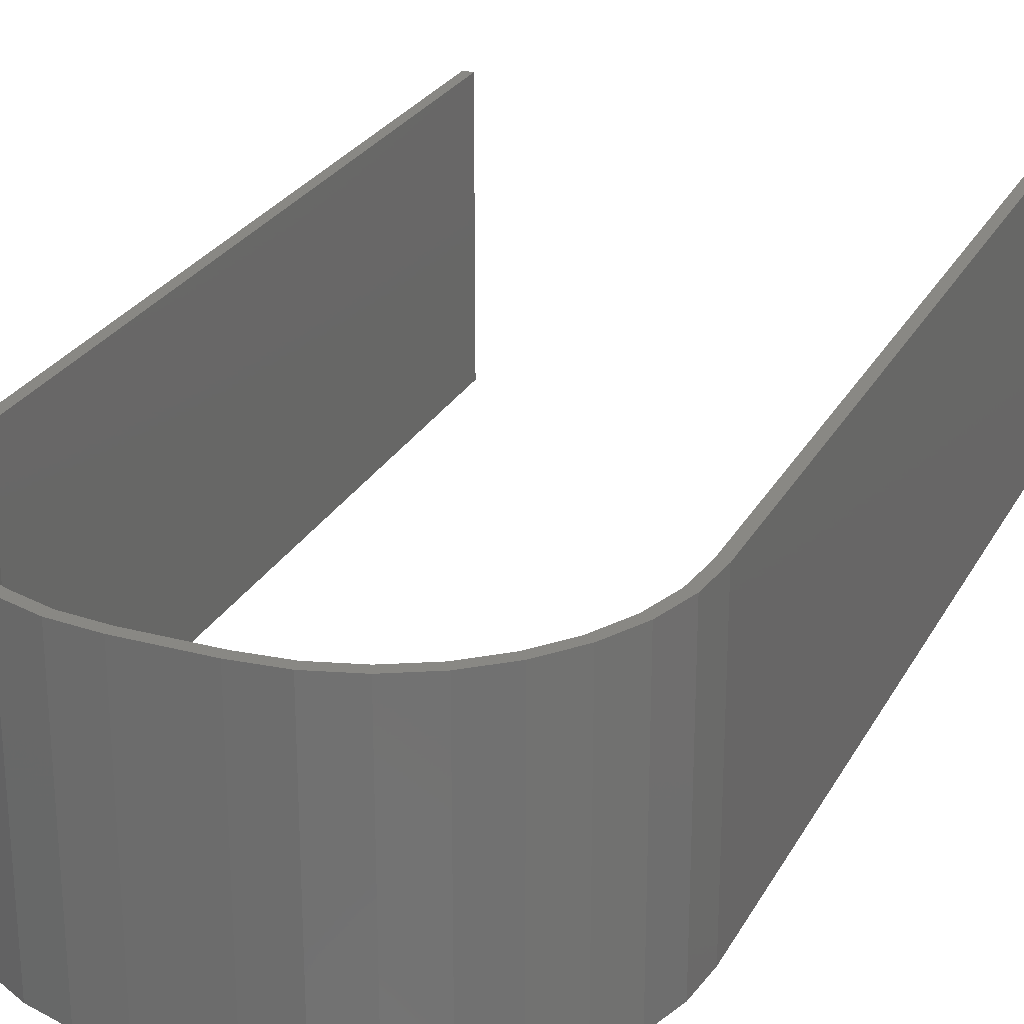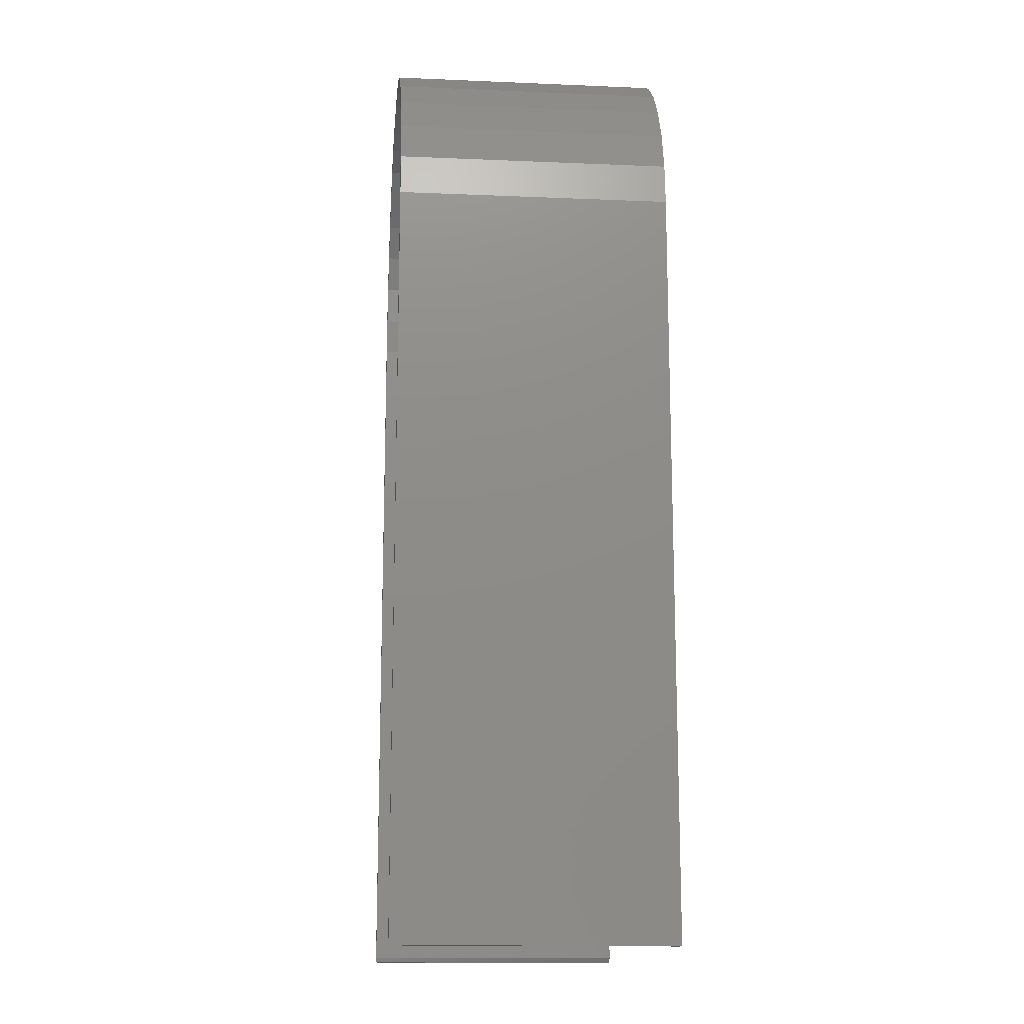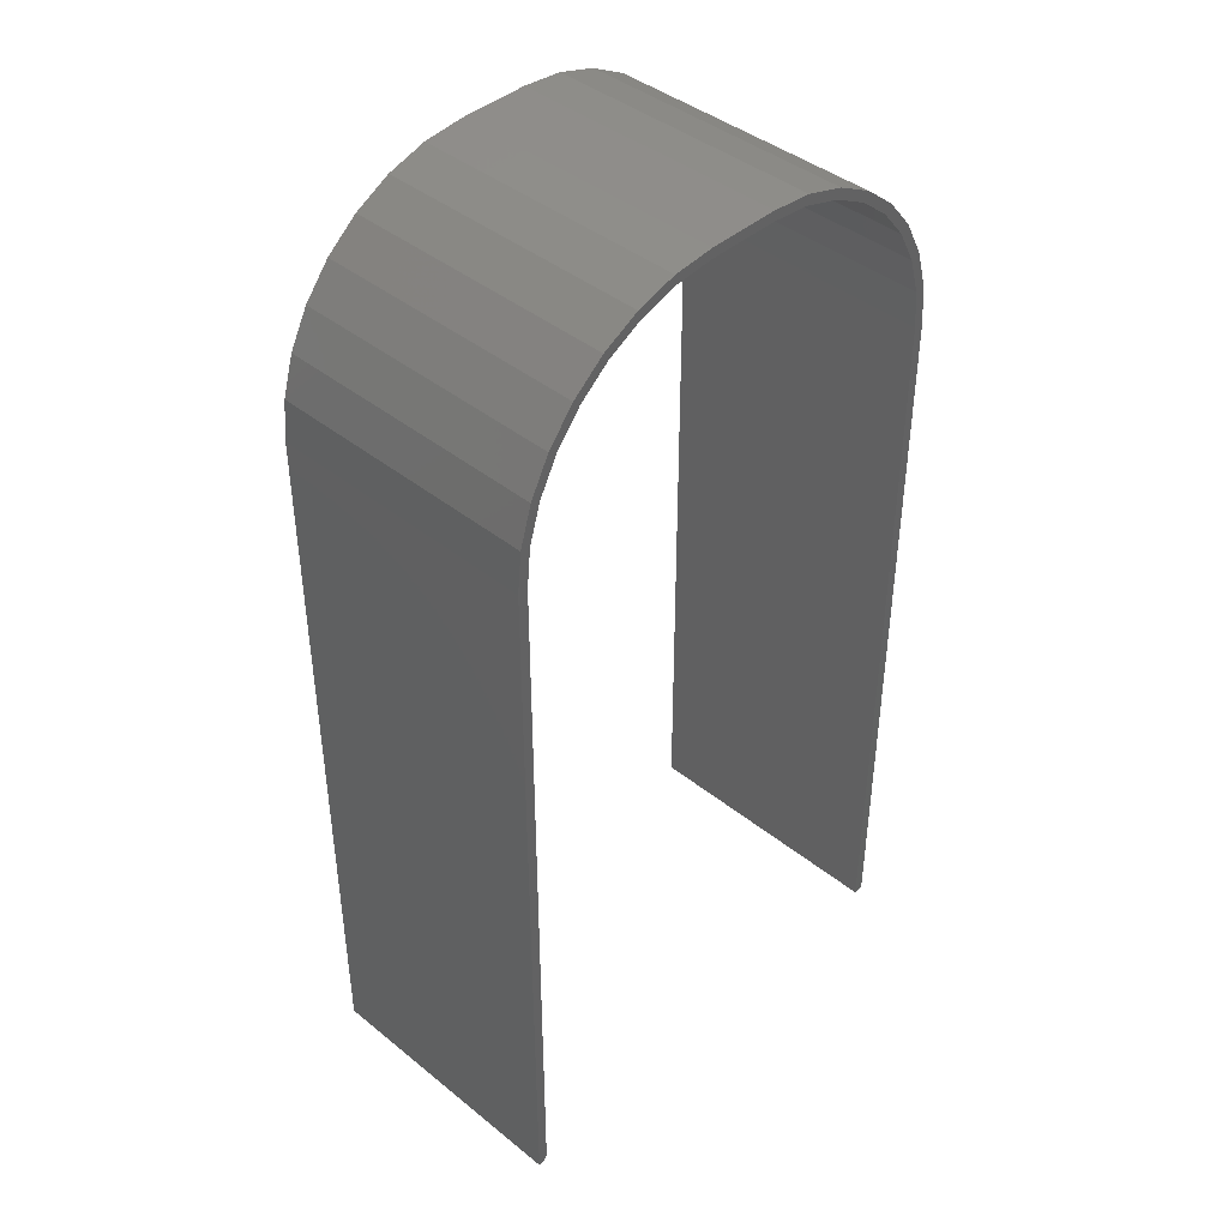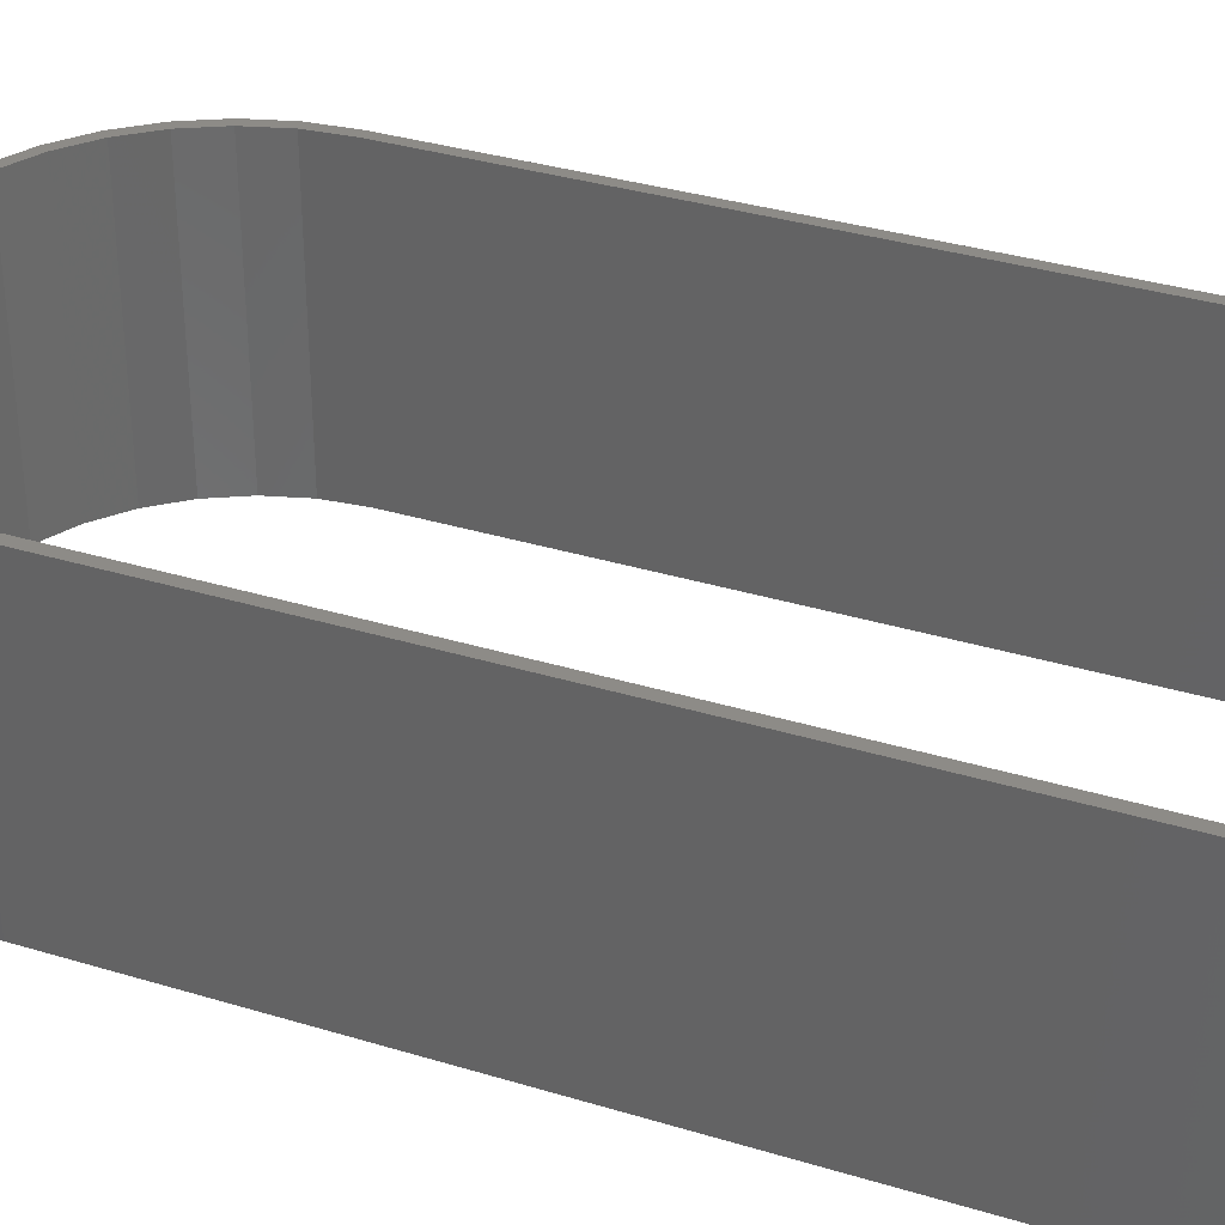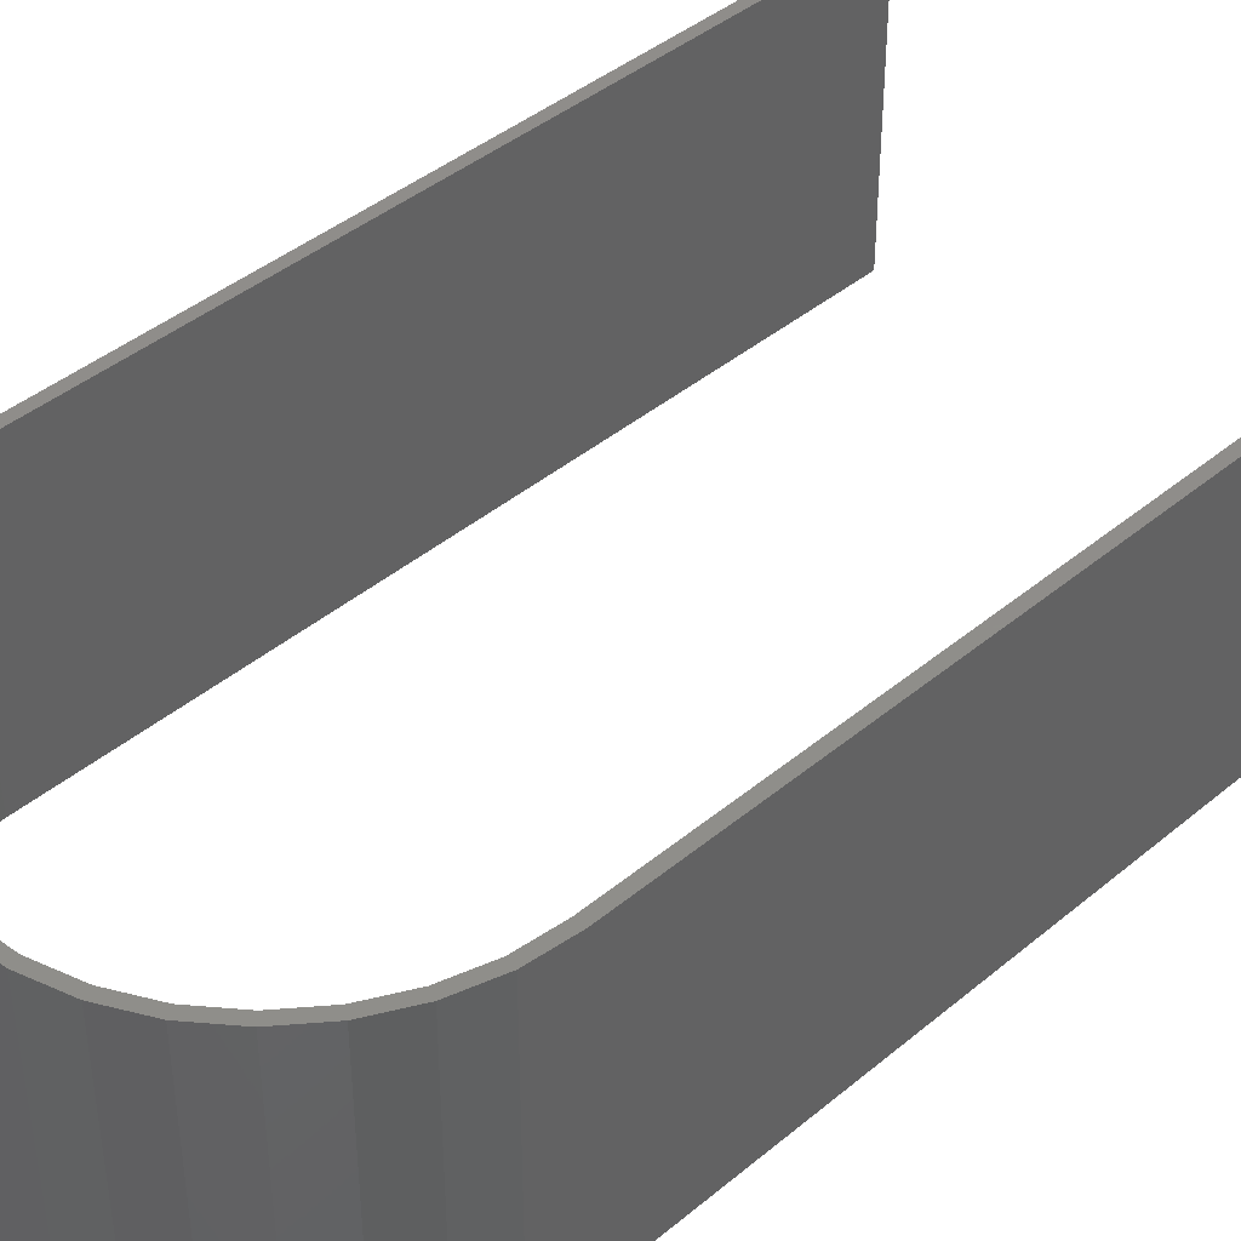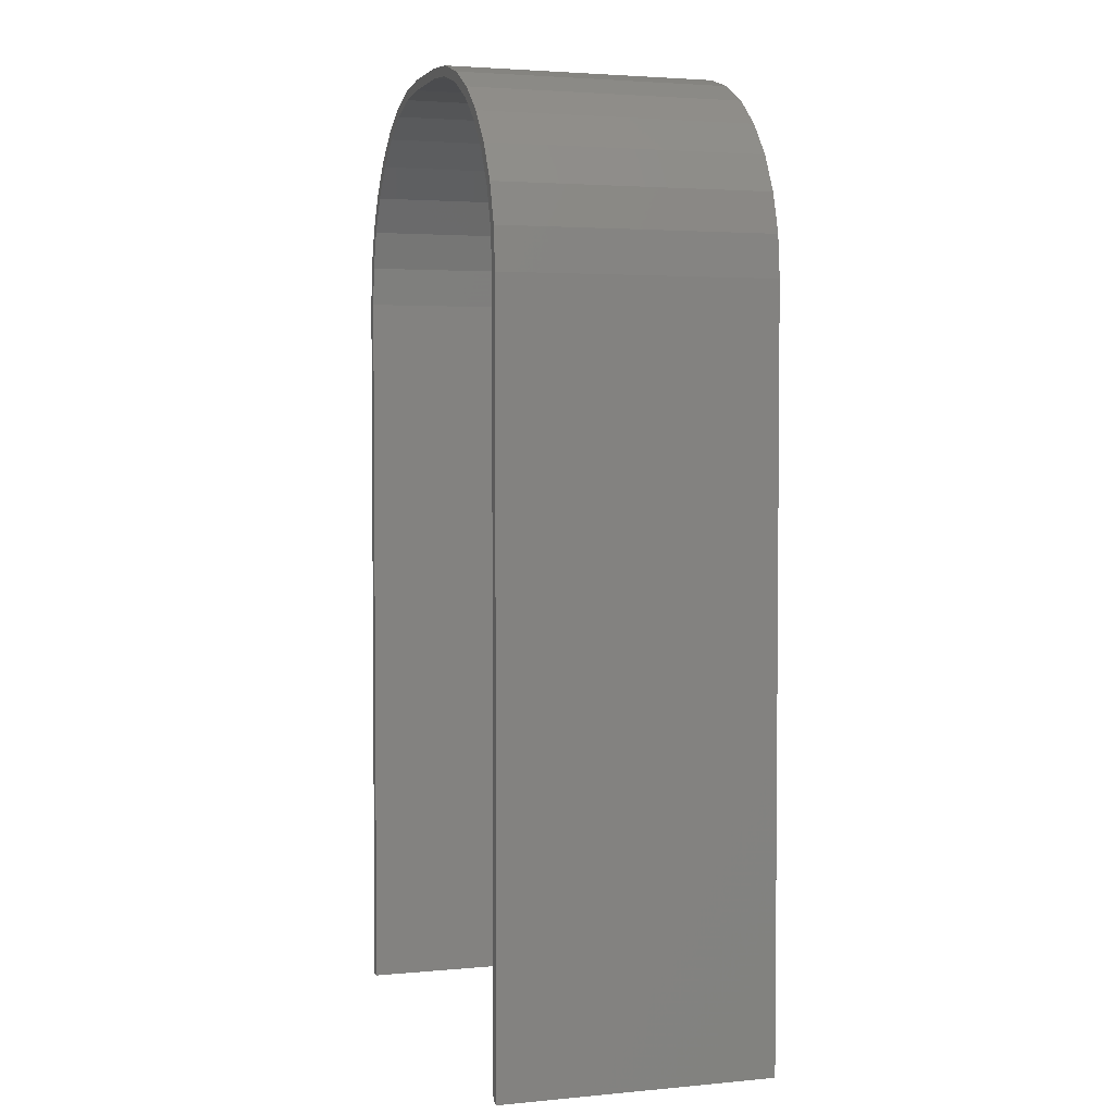
<metadata>
{"format":"stl","ext":"stl","renderer":"f3d","projection":"perspective","resolution":1024,"background":"white","views":[{"elev":26.1,"azim":-157.0,"up":"+Z"},{"elev":-14.9,"azim":84.8,"up":"+Y"},{"elev":42.3,"azim":-46.2,"up":"+Y"},{"elev":34.4,"azim":-67.7,"up":"+Z"},{"elev":42.2,"azim":-134.8,"up":"+Z"},{"elev":3.2,"azim":-107.7,"up":"+Y"}]}
</metadata>
<code>
# stl→obj: 82 verts, 160 faces
v -0.03906 0.7344 0.4219
v -0.1031 0.7437 0.4219
v -0.1 0.7284 0.4219
v 0.07031 0.75 0.4219
v -0.03906 0.75 0.4219
v -0.1646 0.725 0.4219
v -0.3516 -0.7266 0.4219
v -0.3672 -0.7344 0.4219
v -0.3594 -0.7344 0.4219
v 0.1343 0.7437 0.4219
v 0.07031 0.7344 0.4219
v 0.1313 0.7284 0.4219
v 0.1959 0.725 0.4219
v -0.3672 0.4219 0.4219
v -0.3516 0.4219 0.4219
v -0.3609 0.4859 0.4219
v -0.3456 0.4828 0.4219
v -0.3422 0.5474 0.4219
v -0.3278 0.5415 0.4219
v -0.3119 0.6042 0.4219
v -0.2989 0.5955 0.4219
v -0.2711 0.6539 0.4219
v -0.26 0.6428 0.4219
v -0.2214 0.6947 0.4219
v -0.2127 0.6817 0.4219
v -0.1587 0.7106 0.4219
v 0.3828 -0.7344 0.4219
v 0.3984 -0.7344 0.4219
v 0.3828 0.4219 0.4219
v 0.3984 0.4219 0.4219
v 0.3768 0.4828 0.4219
v 0.3921 0.4859 0.4219
v 0.359 0.5415 0.4219
v 0.3735 0.5474 0.4219
v 0.3301 0.5955 0.4219
v 0.3431 0.6042 0.4219
v 0.2913 0.6428 0.4219
v 0.3023 0.6539 0.4219
v 0.2439 0.6817 0.4219
v 0.2526 0.6947 0.4219
v 0.1899 0.7106 0.4219
v -0.1 0.7284 0
v -0.1031 0.7437 0
v -0.03906 0.7344 0
v -0.03906 0.75 0
v 0.07031 0.75 0
v -0.1646 0.725 0
v -0.3594 -0.7344 0
v -0.3672 -0.7344 0
v -0.3516 -0.7266 0
v 0.1343 0.7437 0
v 0.1959 0.725 0
v 0.1313 0.7284 0
v 0.07031 0.7344 0
v -0.1587 0.7106 0
v -0.2127 0.6817 0
v -0.2214 0.6947 0
v -0.26 0.6428 0
v -0.2711 0.6539 0
v -0.2989 0.5955 0
v -0.3119 0.6042 0
v -0.3278 0.5415 0
v -0.3422 0.5474 0
v -0.3456 0.4828 0
v -0.3609 0.4859 0
v -0.3516 0.4219 0
v -0.3672 0.4219 0
v 0.1899 0.7106 0
v 0.2526 0.6947 0
v 0.2439 0.6817 0
v 0.3023 0.6539 0
v 0.2913 0.6428 0
v 0.3431 0.6042 0
v 0.3301 0.5955 0
v 0.3735 0.5474 0
v 0.359 0.5415 0
v 0.3921 0.4859 0
v 0.3768 0.4828 0
v 0.3984 0.4219 0
v 0.3828 0.4219 0
v 0.3984 -0.7344 0
v 0.3828 -0.7344 0
f 1 2 3
f 4 5 2
f 2 6 3
f 7 8 9
f 10 4 2
f 10 2 1
f 10 1 11
f 10 11 12
f 10 12 13
f 8 7 14
f 14 7 15
f 14 15 16
f 16 15 17
f 16 17 18
f 18 17 19
f 18 19 20
f 20 19 21
f 20 21 22
f 22 21 23
f 22 23 24
f 24 23 25
f 24 25 6
f 6 25 26
f 6 26 3
f 27 28 29
f 29 28 30
f 29 30 31
f 31 30 32
f 31 32 33
f 33 32 34
f 33 34 35
f 35 34 36
f 35 36 37
f 37 36 38
f 37 38 39
f 39 38 40
f 39 40 41
f 41 40 13
f 41 13 12
f 42 43 44
f 43 45 46
f 42 47 43
f 48 49 50
f 51 52 53
f 51 53 54
f 51 54 44
f 51 44 43
f 51 43 46
f 42 55 47
f 47 55 56
f 47 56 57
f 57 56 58
f 57 58 59
f 59 58 60
f 59 60 61
f 61 60 62
f 61 62 63
f 63 62 64
f 63 64 65
f 65 64 66
f 65 66 67
f 67 66 50
f 67 50 49
f 53 52 68
f 68 52 69
f 68 69 70
f 70 69 71
f 70 71 72
f 72 71 73
f 72 73 74
f 74 73 75
f 74 75 76
f 76 75 77
f 76 77 78
f 78 77 79
f 78 79 80
f 80 79 81
f 80 81 82
f 7 50 15
f 15 50 66
f 8 49 9
f 9 49 48
f 48 50 9
f 9 50 7
f 14 67 8
f 8 67 49
f 67 14 65
f 65 14 16
f 65 16 63
f 63 16 18
f 63 18 61
f 61 18 20
f 61 20 59
f 59 20 22
f 59 22 57
f 57 22 24
f 57 24 47
f 47 24 6
f 47 6 43
f 43 6 2
f 43 2 45
f 45 2 5
f 46 45 4
f 4 45 5
f 46 4 51
f 51 4 10
f 51 10 52
f 52 10 13
f 52 13 69
f 69 13 40
f 69 40 71
f 71 40 38
f 71 38 73
f 73 38 36
f 73 36 75
f 75 36 34
f 75 34 77
f 77 34 32
f 77 32 79
f 79 32 30
f 28 81 30
f 30 81 79
f 27 82 28
f 28 82 81
f 29 80 27
f 27 80 82
f 72 39 70
f 70 39 41
f 70 41 68
f 68 41 12
f 68 12 53
f 53 12 11
f 53 11 54
f 39 72 37
f 37 72 74
f 37 74 35
f 35 74 76
f 35 76 33
f 33 76 78
f 33 78 31
f 31 78 80
f 31 80 29
f 44 54 1
f 1 54 11
f 58 21 60
f 60 21 19
f 60 19 62
f 62 19 17
f 62 17 64
f 64 17 15
f 64 15 66
f 21 58 23
f 23 58 56
f 23 56 25
f 25 56 55
f 25 55 26
f 26 55 42
f 26 42 3
f 3 42 44
f 3 44 1

</code>
